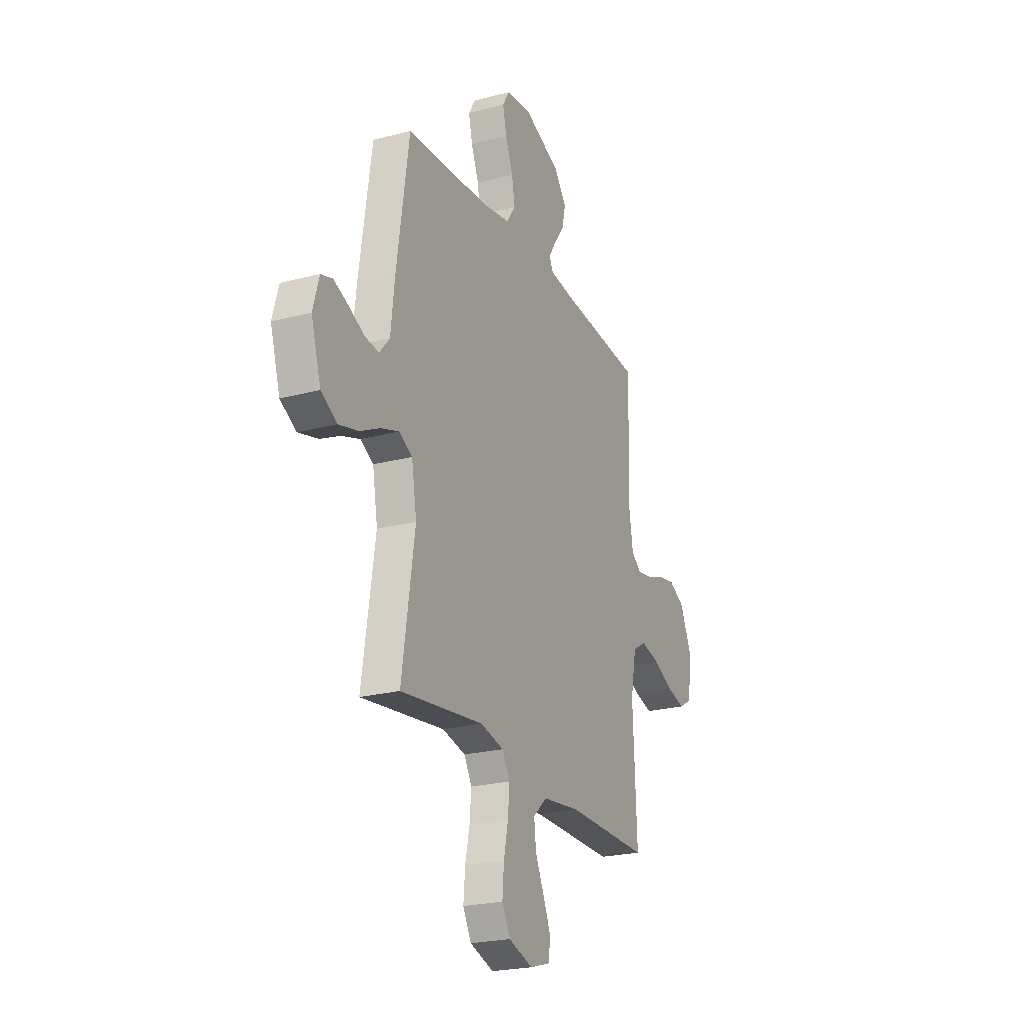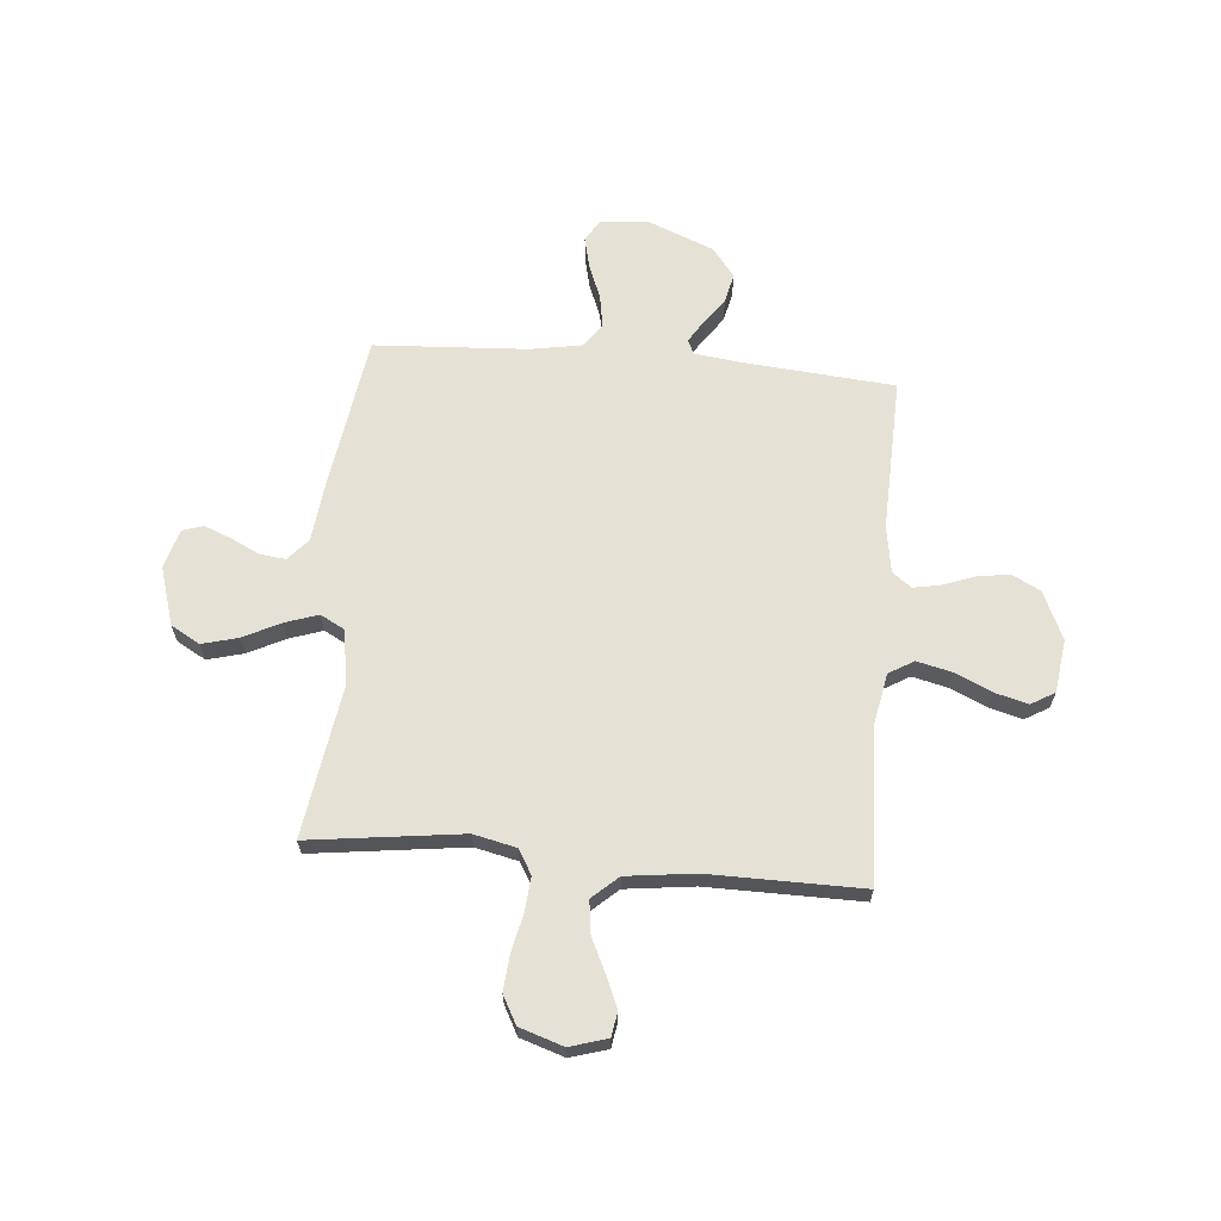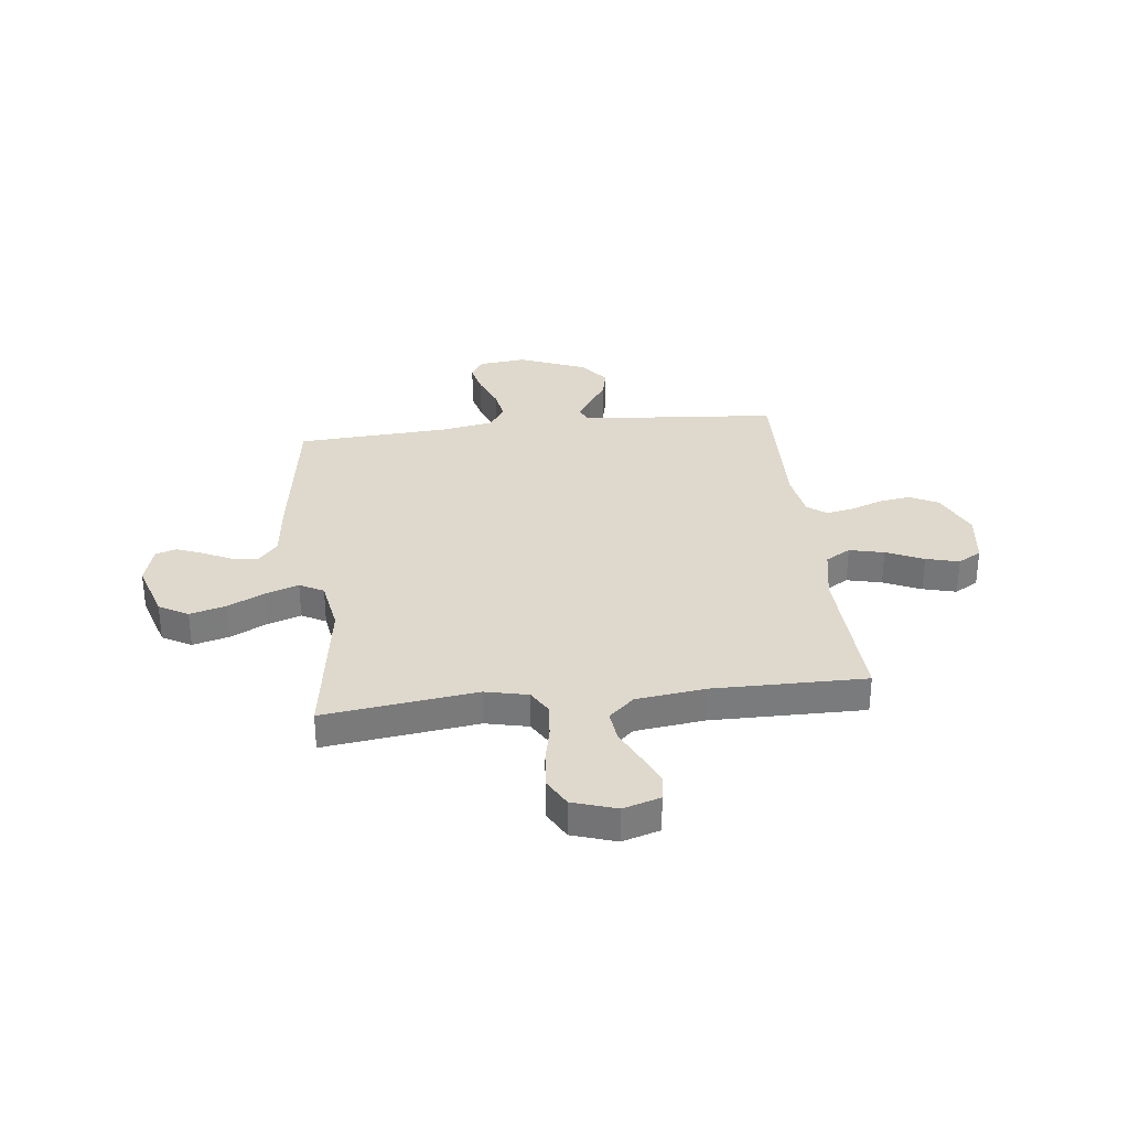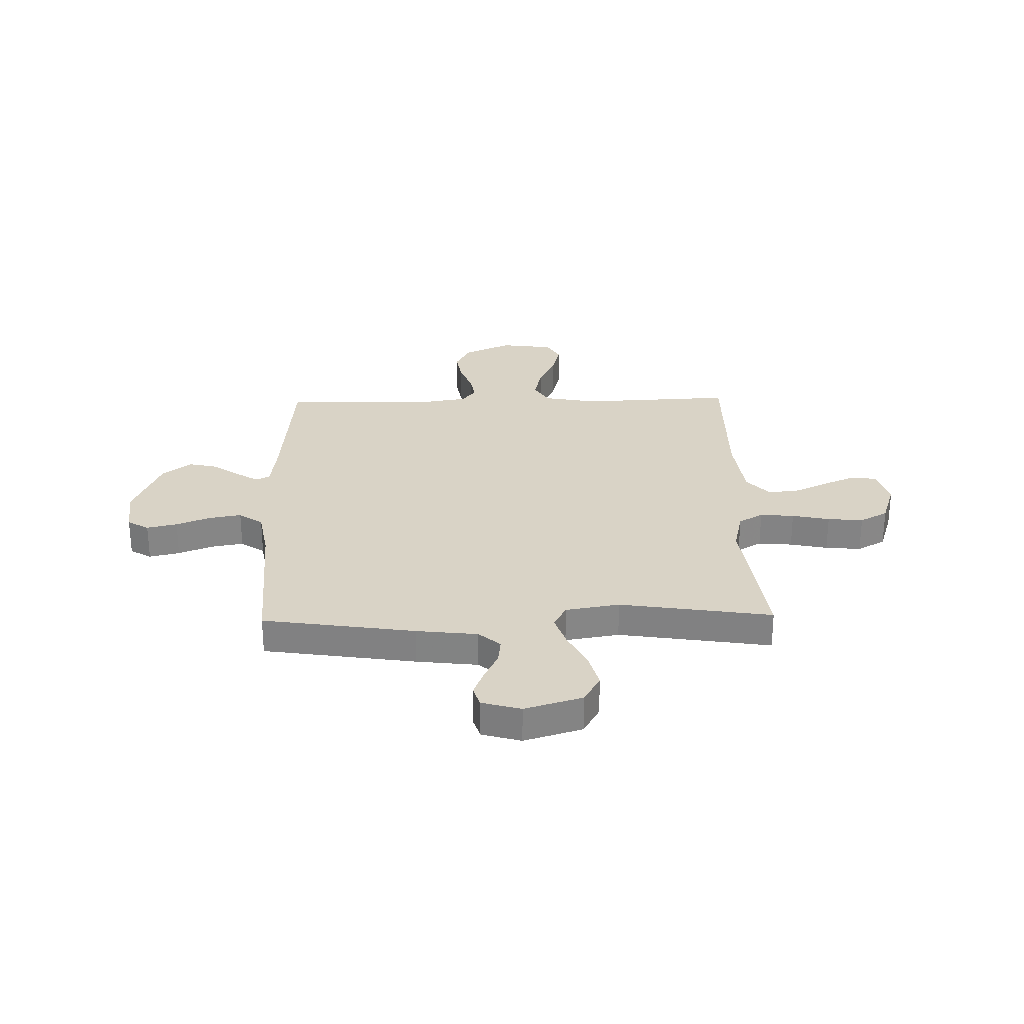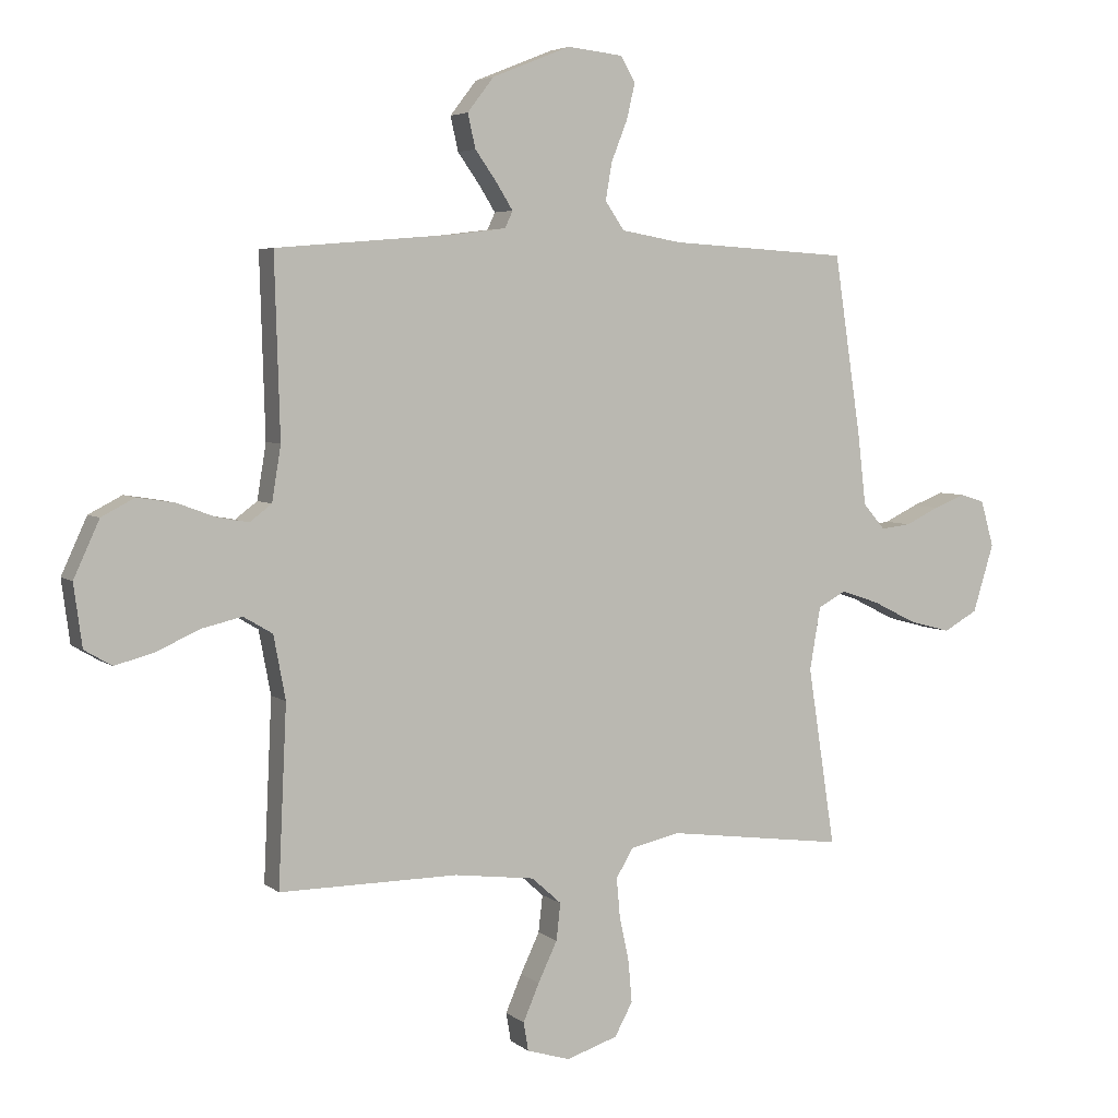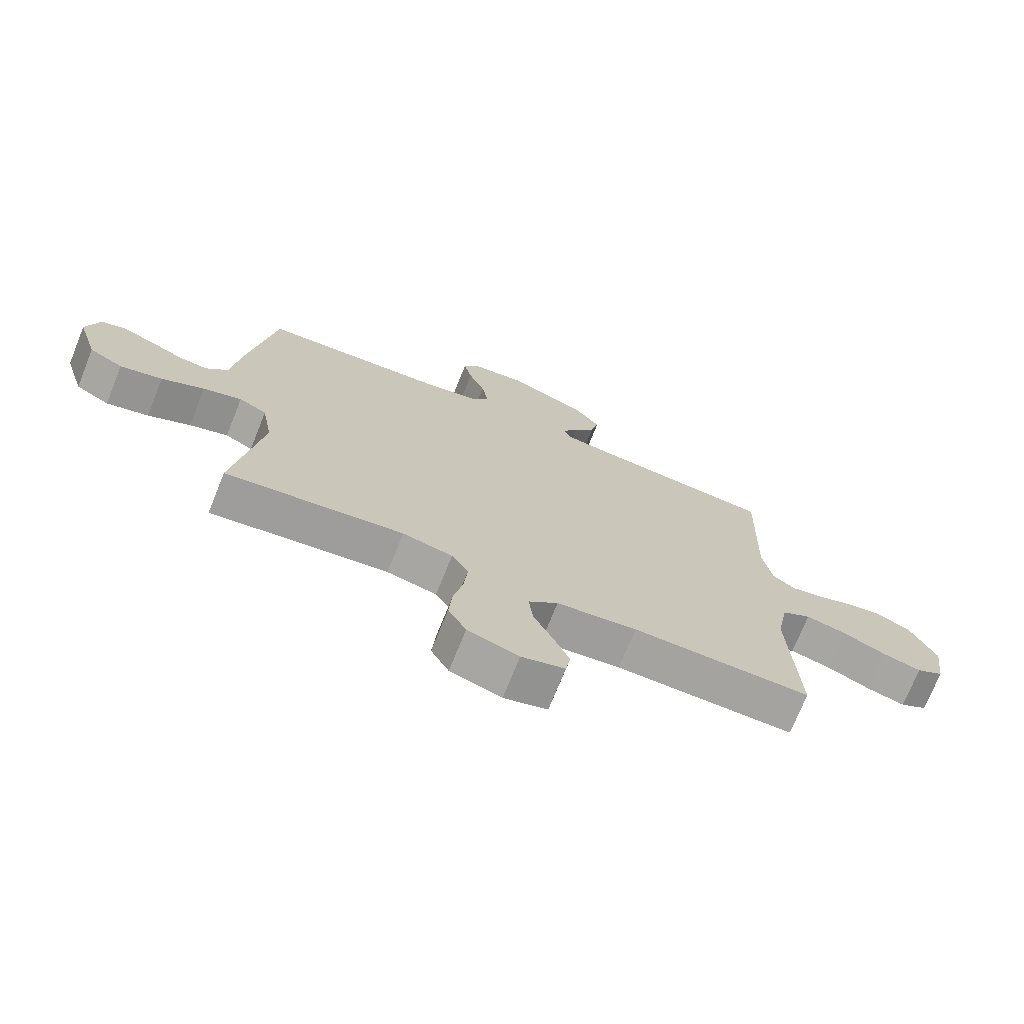
<metadata>
{"format":"obj","ext":"obj","renderer":"f3d","projection":"perspective","resolution":1024,"background":"white","views":[{"elev":-23.3,"azim":114.0,"up":"+Z"},{"elev":65.1,"azim":-174.9,"up":"+Y"},{"elev":32.1,"azim":173.4,"up":"+Y"},{"elev":28.3,"azim":88.8,"up":"+Y"},{"elev":4.7,"azim":-25.1,"up":"+Z"},{"elev":-72.8,"azim":158.1,"up":"+Z"}]}
</metadata>
<code>
v 0.5 0.07 -0.5
v 0.2 0.07 -0.461
v 0.116 0.07 -0.48
v 0.088 0.07 -0.528
v 0.094 0.07 -0.595
v 0.11 0.07 -0.669
v 0.116 0.07 -0.739
v 0.086 0.07 -0.794
v 0 0.07 -0.822
v -0.073 0.07 -0.8
v -0.081 0.07 -0.752
v -0.054 0.07 -0.689
v -0.022 0.07 -0.622
v -0.015 0.07 -0.56
v -0.065 0.07 -0.515
v -0.2 0.07 -0.498
v -0.5 0.07 -0.5
v -0.486 0.07 -0.2
v -0.506 0.07 -0.094
v -0.555 0.07 -0.065
v -0.623 0.07 -0.081
v -0.696 0.07 -0.114
v -0.761 0.07 -0.131
v -0.807 0.07 -0.104
v -0.821 0.07 0
v -0.778 0.07 0.094
v -0.722 0.07 0.123
v -0.659 0.07 0.113
v -0.597 0.07 0.09
v -0.543 0.07 0.08
v -0.506 0.07 0.108
v -0.491 0.07 0.2
v -0.5 0.07 0.5
v -0.2 0.07 0.525
v -0.112 0.07 0.536
v -0.099 0.07 0.564
v -0.126 0.07 0.607
v -0.163 0.07 0.659
v -0.176 0.07 0.716
v -0.132 0.07 0.773
v 0 0.07 0.826
v 0.093 0.07 0.816
v 0.118 0.07 0.774
v 0.104 0.07 0.714
v 0.077 0.07 0.646
v 0.066 0.07 0.583
v 0.098 0.07 0.536
v 0.2 0.07 0.518
v 0.5 0.07 0.5
v 0.545 0.07 0.2
v 0.559 0.07 0.079
v 0.596 0.07 0.036
v 0.647 0.07 0.042
v 0.703 0.07 0.069
v 0.756 0.07 0.09
v 0.797 0.07 0.077
v 0.819 0.07 0
v 0.784 0.07 -0.114
v 0.727 0.07 -0.146
v 0.656 0.07 -0.127
v 0.584 0.07 -0.091
v 0.519 0.07 -0.069
v 0.472 0.07 -0.094
v 0.454 0.07 -0.2
v 0.5 0 -0.5
v 0.2 0 -0.461
v 0.116 0 -0.48
v 0.088 0 -0.528
v 0.094 0 -0.595
v 0.11 0 -0.669
v 0.116 0 -0.739
v 0.086 0 -0.794
v 0 0 -0.822
v -0.073 0 -0.8
v -0.081 0 -0.752
v -0.054 0 -0.689
v -0.022 0 -0.622
v -0.015 0 -0.56
v -0.065 0 -0.515
v -0.2 0 -0.498
v -0.5 0 -0.5
v -0.486 0 -0.2
v -0.506 0 -0.094
v -0.555 0 -0.065
v -0.623 0 -0.081
v -0.696 0 -0.114
v -0.761 0 -0.131
v -0.807 0 -0.104
v -0.821 0 0
v -0.778 0 0.094
v -0.722 0 0.123
v -0.659 0 0.113
v -0.597 0 0.09
v -0.543 0 0.08
v -0.506 0 0.108
v -0.491 0 0.2
v -0.5 0 0.5
v -0.2 0 0.525
v -0.112 0 0.536
v -0.099 0 0.564
v -0.126 0 0.607
v -0.163 0 0.659
v -0.176 0 0.716
v -0.132 0 0.773
v 0 0 0.826
v 0.093 0 0.816
v 0.118 0 0.774
v 0.104 0 0.714
v 0.077 0 0.646
v 0.066 0 0.583
v 0.098 0 0.536
v 0.2 0 0.518
v 0.5 0 0.5
v 0.545 0 0.2
v 0.559 0 0.079
v 0.596 0 0.036
v 0.647 0 0.042
v 0.703 0 0.069
v 0.756 0 0.09
v 0.797 0 0.077
v 0.819 0 0
v 0.784 0 -0.114
v 0.727 0 -0.146
v 0.656 0 -0.127
v 0.584 0 -0.091
v 0.519 0 -0.069
v 0.472 0 -0.094
v 0.454 0 -0.2
f 58 59 60 61
f 58 61 62
f 57 58 62
f 56 57 62
f 53 54 55 56
f 53 56 62
f 52 53 62 63
f 48 49 50 51
f 47 48 51
f 47 51 52 63
f 42 43 44 45
f 42 45 46
f 41 42 46
f 40 41 46
f 37 38 39 40
f 36 37 40 46
f 35 36 46 47
f 32 33 34
f 31 32 34 35
f 26 27 28 29
f 26 29 30
f 25 26 30
f 24 25 30
f 21 22 23 24
f 20 21 24 30
f 19 20 30 31
f 16 17 18
f 15 16 18 19
f 14 15 19 31
f 10 11 12 13
f 8 9 10 13
f 8 13 14
f 5 6 7 8
f 4 5 8 14
f 3 4 14 31
f 64 1 2
f 35 47 63 64
f 31 35 64
f 2 3 31 64
f 125 124 123 122
f 126 125 122
f 126 122 121
f 126 121 120
f 120 119 118 117
f 126 120 117
f 127 126 117 116
f 115 114 113 112
f 115 112 111
f 127 116 115 111
f 109 108 107 106
f 110 109 106
f 110 106 105
f 110 105 104
f 104 103 102 101
f 110 104 101 100
f 111 110 100 99
f 98 97 96
f 99 98 96 95
f 93 92 91 90
f 94 93 90
f 94 90 89
f 94 89 88
f 88 87 86 85
f 94 88 85 84
f 95 94 84 83
f 82 81 80
f 83 82 80 79
f 95 83 79 78
f 77 76 75 74
f 77 74 73 72
f 78 77 72
f 72 71 70 69
f 78 72 69 68
f 95 78 68 67
f 66 65 128
f 128 127 111 99
f 128 99 95
f 128 95 67 66
f 1 65 66 2
f 2 66 67 3
f 3 67 68 4
f 4 68 69 5
f 5 69 70 6
f 6 70 71 7
f 7 71 72 8
f 8 72 73 9
f 9 73 74 10
f 10 74 75 11
f 11 75 76 12
f 12 76 77 13
f 13 77 78 14
f 14 78 79 15
f 15 79 80 16
f 16 80 81 17
f 17 81 82 18
f 18 82 83 19
f 19 83 84 20
f 20 84 85 21
f 21 85 86 22
f 22 86 87 23
f 23 87 88 24
f 24 88 89 25
f 25 89 90 26
f 26 90 91 27
f 27 91 92 28
f 28 92 93 29
f 29 93 94 30
f 30 94 95 31
f 31 95 96 32
f 32 96 97 33
f 33 97 98 34
f 34 98 99 35
f 35 99 100 36
f 36 100 101 37
f 37 101 102 38
f 38 102 103 39
f 39 103 104 40
f 40 104 105 41
f 41 105 106 42
f 42 106 107 43
f 43 107 108 44
f 44 108 109 45
f 45 109 110 46
f 46 110 111 47
f 47 111 112 48
f 48 112 113 49
f 49 113 114 50
f 50 114 115 51
f 51 115 116 52
f 52 116 117 53
f 53 117 118 54
f 54 118 119 55
f 55 119 120 56
f 56 120 121 57
f 57 121 122 58
f 58 122 123 59
f 59 123 124 60
f 60 124 125 61
f 61 125 126 62
f 62 126 127 63
f 63 127 128 64
f 64 128 65 1

</code>
